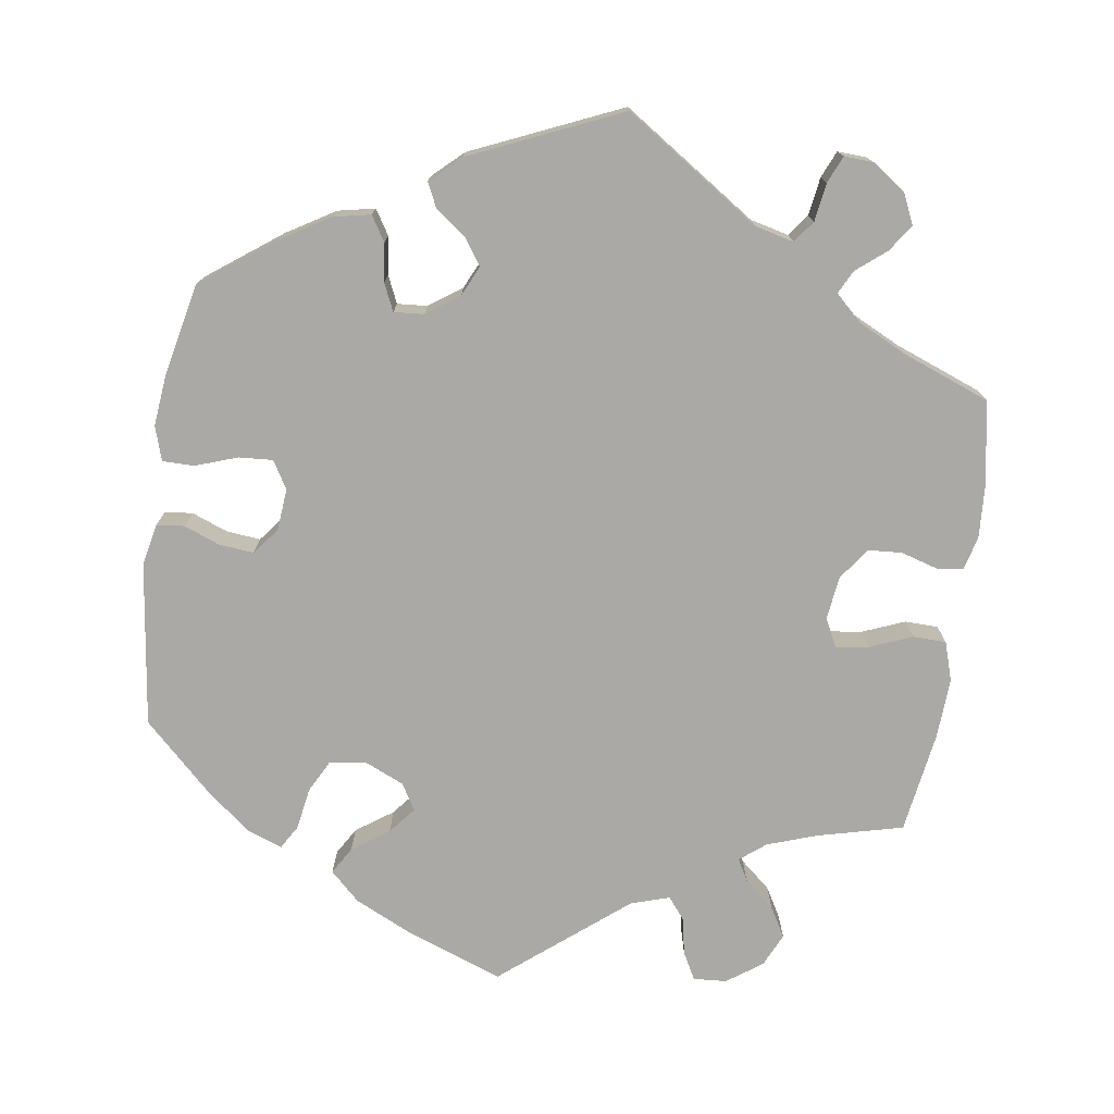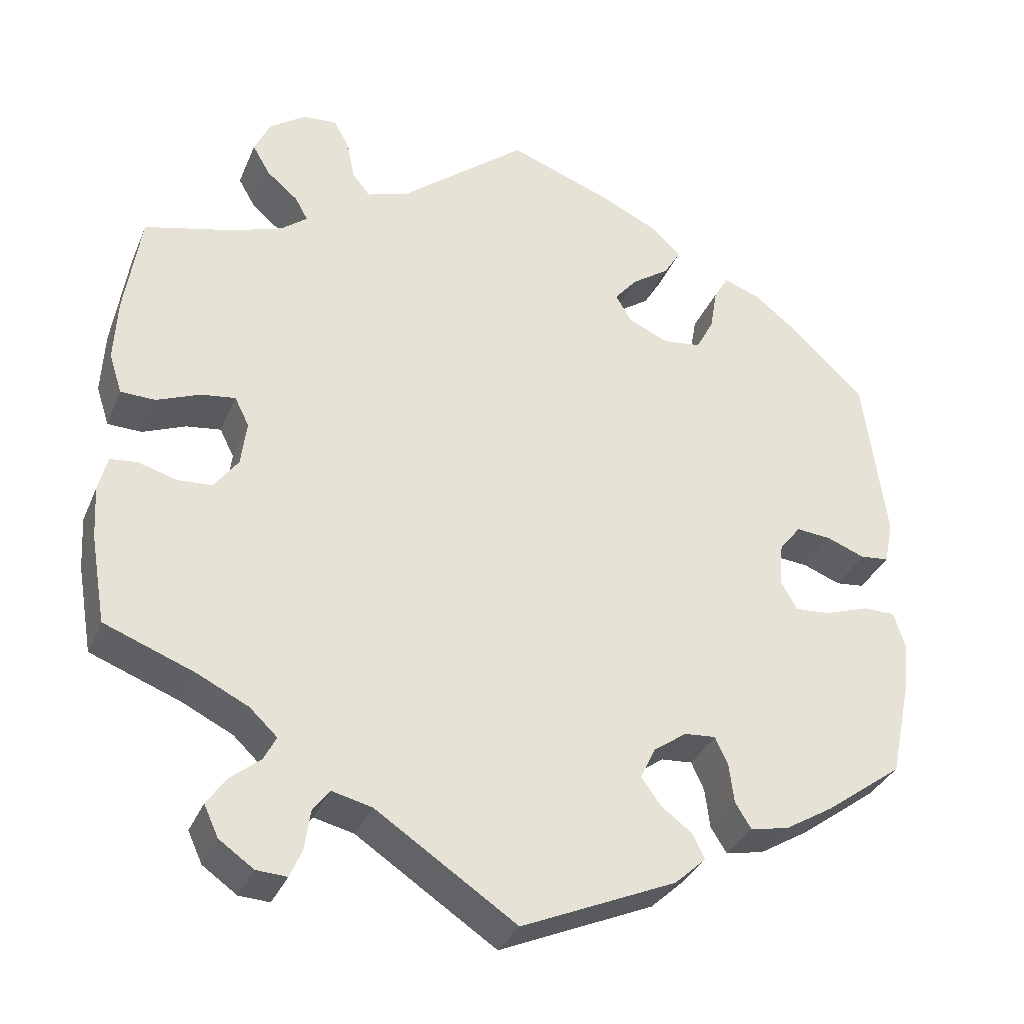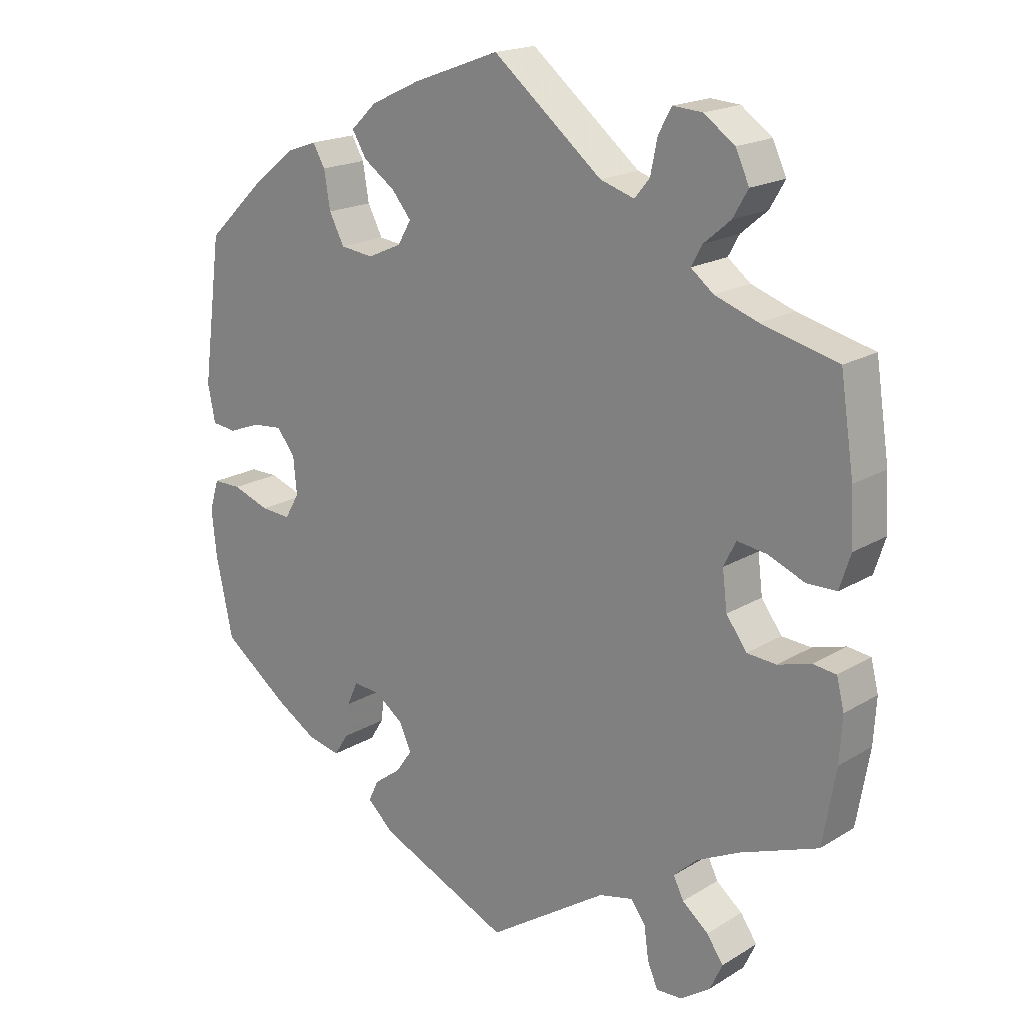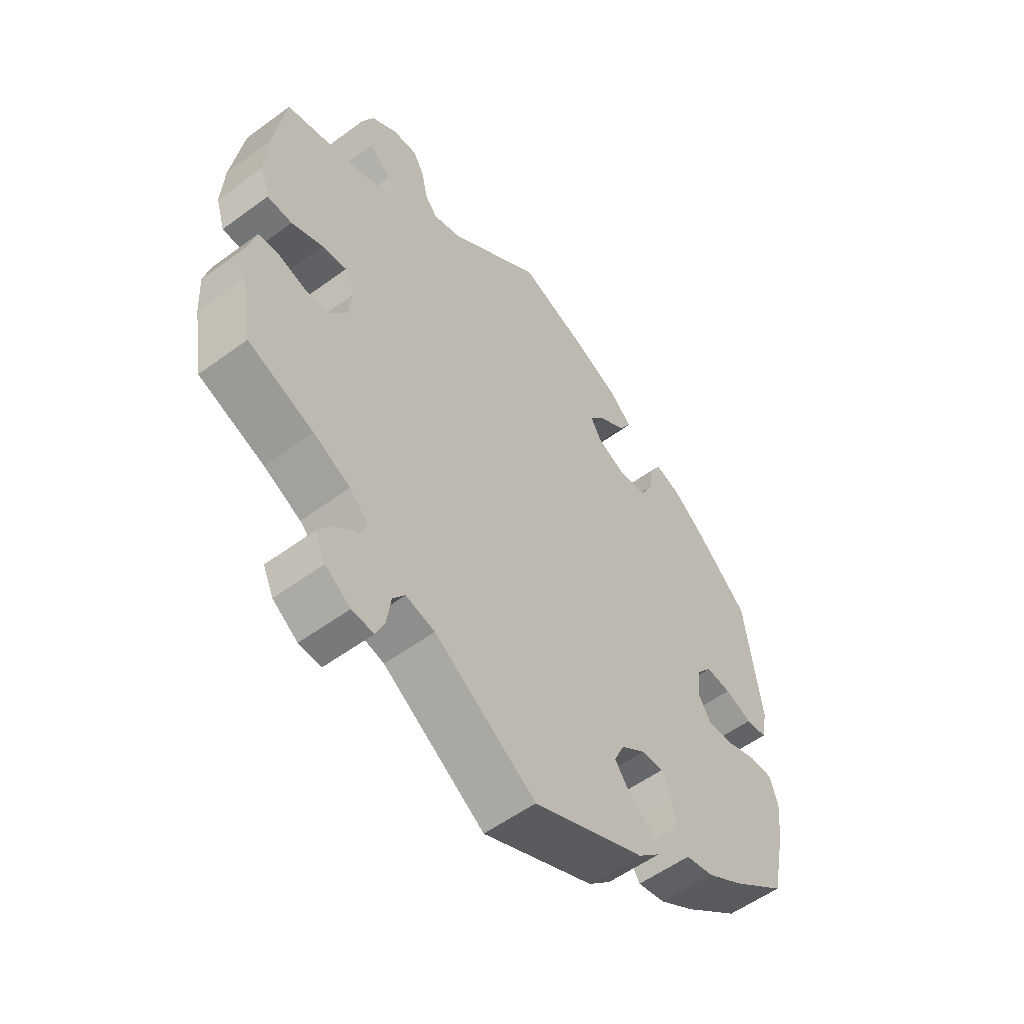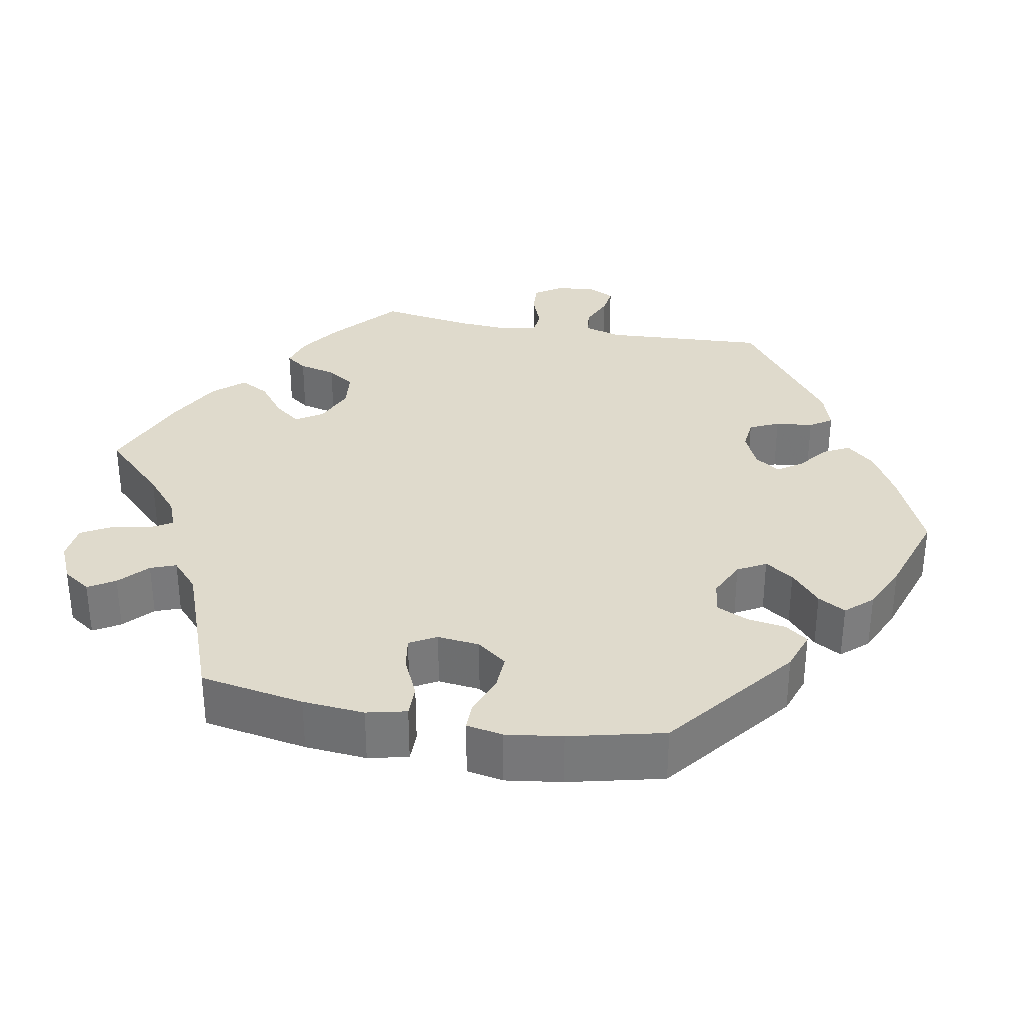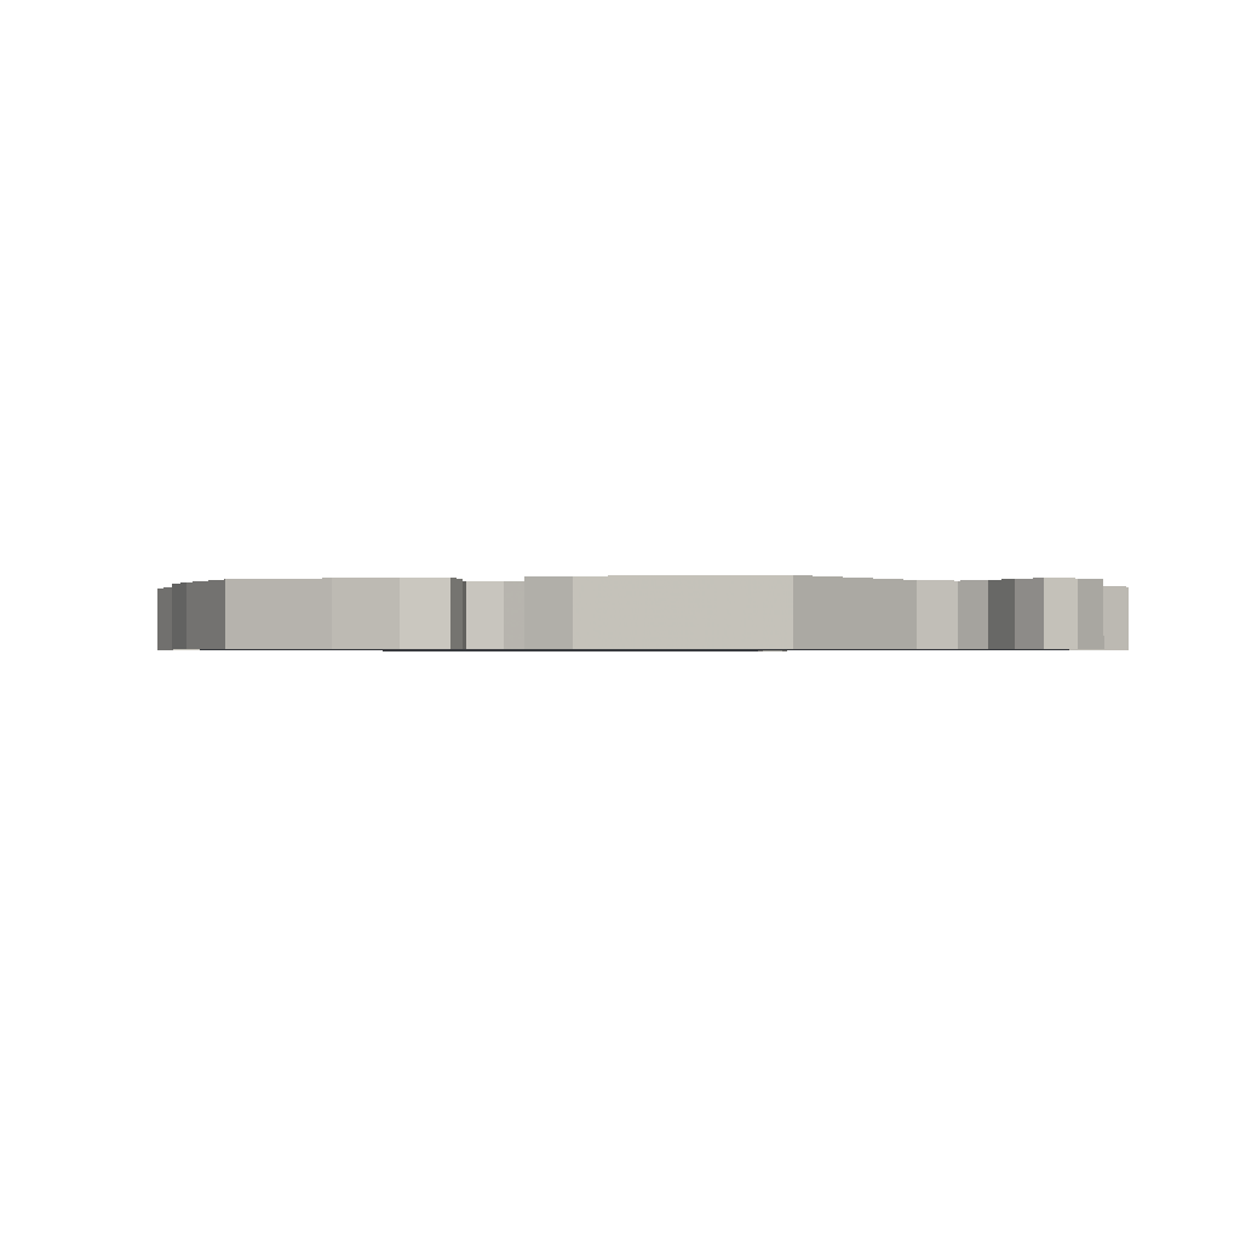
<metadata>
{"format":"obj","ext":"obj","renderer":"f3d","projection":"perspective","resolution":1024,"background":"white","views":[{"elev":-75.4,"azim":171.6,"up":"+Y"},{"elev":-33.8,"azim":-20.6,"up":"+Z"},{"elev":18.7,"azim":-138.8,"up":"+Z"},{"elev":-55.5,"azim":-52.3,"up":"+Z"},{"elev":32.5,"azim":40.8,"up":"+Y"},{"elev":-0.8,"azim":163.9,"up":"+Y"}]}
</metadata>
<code>
v 0.127 0.07 0.531
v 0.199 0.07 0.497
v 0.237 0.07 0.461
v 0.216 0.07 0.426
v 0.169 0.07 0.393
v 0.141 0.07 0.359
v 0.161 0.07 0.325
v 0.211 0.07 0.303
v 0.259 0.07 0.309
v 0.281 0.07 0.351
v 0.29 0.07 0.405
v 0.308 0.07 0.436
v 0.353 0.07 0.42
v 0.41 0.07 0.375
v 0.5 0.07 0.289
v 0.528 0.07 0.078
v 0.517 0.07 0.024
v 0.481 0.07 0.02
v 0.434 0.07 0.038
v 0.39 0.07 0.042
v 0.363 0.07 0.008
v 0.358 0.07 -0.046
v 0.379 0.07 -0.082
v 0.423 0.07 -0.079
v 0.477 0.07 -0.06
v 0.518 0.07 -0.06
v 0.532 0.07 -0.104
v 0.525 0.07 -0.172
v 0.5 0.07 -0.289
v 0.404 0.07 -0.36
v 0.343 0.07 -0.397
v 0.295 0.07 -0.407
v 0.275 0.07 -0.375
v 0.269 0.07 -0.326
v 0.253 0.07 -0.291
v 0.214 0.07 -0.294
v 0.172 0.07 -0.324
v 0.154 0.07 -0.363
v 0.178 0.07 -0.397
v 0.217 0.07 -0.426
v 0.232 0.07 -0.457
v 0.193 0.07 -0.493
v 0 0.07 -0.578
v -0.175 0.07 -0.462
v -0.225 0.07 -0.45
v -0.246 0.07 -0.478
v -0.253 0.07 -0.527
v -0.268 0.07 -0.562
v -0.306 0.07 -0.56
v -0.349 0.07 -0.53
v -0.367 0.07 -0.491
v -0.343 0.07 -0.456
v -0.305 0.07 -0.425
v -0.29 0.07 -0.395
v -0.324 0.07 -0.363
v -0.387 0.07 -0.332
v -0.5 0.07 -0.289
v -0.519 0.07 -0.179
v -0.523 0.07 -0.113
v -0.512 0.07 -0.069
v -0.478 0.07 -0.065
v -0.43 0.07 -0.079
v -0.387 0.07 -0.076
v -0.357 0.07 -0.035
v -0.35 0.07 0.021
v -0.368 0.07 0.057
v -0.411 0.07 0.051
v -0.465 0.07 0.029
v -0.508 0.07 0.03
v -0.524 0.07 0.08
v -0.52 0.07 0.158
v -0.5 0.07 0.289
v -0.389 0.07 0.317
v -0.326 0.07 0.339
v -0.293 0.07 0.365
v -0.309 0.07 0.394
v -0.348 0.07 0.427
v -0.37 0.07 0.465
v -0.35 0.07 0.508
v -0.305 0.07 0.54
v -0.262 0.07 0.543
v -0.243 0.07 0.508
v -0.233 0.07 0.459
v -0.211 0.07 0.432
v -0.161 0.07 0.448
v -0.001 0.07 0.578
v 0.127 0 0.531
v 0.199 0 0.497
v 0.237 0 0.461
v 0.216 0 0.426
v 0.169 0 0.393
v 0.141 0 0.359
v 0.161 0 0.325
v 0.211 0 0.303
v 0.259 0 0.309
v 0.281 0 0.351
v 0.29 0 0.405
v 0.308 0 0.436
v 0.353 0 0.42
v 0.41 0 0.375
v 0.5 0 0.289
v 0.528 0 0.078
v 0.517 0 0.024
v 0.481 0 0.02
v 0.434 0 0.038
v 0.39 0 0.042
v 0.363 0 0.008
v 0.358 0 -0.046
v 0.379 0 -0.082
v 0.423 0 -0.079
v 0.477 0 -0.06
v 0.518 0 -0.06
v 0.532 0 -0.104
v 0.525 0 -0.172
v 0.5 0 -0.289
v 0.404 0 -0.36
v 0.343 0 -0.397
v 0.295 0 -0.407
v 0.275 0 -0.375
v 0.269 0 -0.326
v 0.253 0 -0.291
v 0.214 0 -0.294
v 0.172 0 -0.324
v 0.154 0 -0.363
v 0.178 0 -0.397
v 0.217 0 -0.426
v 0.232 0 -0.457
v 0.193 0 -0.493
v 0 0 -0.578
v -0.175 0 -0.462
v -0.225 0 -0.45
v -0.246 0 -0.478
v -0.253 0 -0.527
v -0.268 0 -0.562
v -0.306 0 -0.56
v -0.349 0 -0.53
v -0.367 0 -0.491
v -0.343 0 -0.456
v -0.305 0 -0.425
v -0.29 0 -0.395
v -0.324 0 -0.363
v -0.387 0 -0.332
v -0.5 0 -0.289
v -0.519 0 -0.179
v -0.523 0 -0.113
v -0.512 0 -0.069
v -0.478 0 -0.065
v -0.43 0 -0.079
v -0.387 0 -0.076
v -0.357 0 -0.035
v -0.35 0 0.021
v -0.368 0 0.057
v -0.411 0 0.051
v -0.465 0 0.029
v -0.508 0 0.03
v -0.524 0 0.08
v -0.52 0 0.158
v -0.5 0 0.289
v -0.389 0 0.317
v -0.326 0 0.339
v -0.293 0 0.365
v -0.309 0 0.394
v -0.348 0 0.427
v -0.37 0 0.465
v -0.35 0 0.508
v -0.305 0 0.54
v -0.262 0 0.543
v -0.243 0 0.508
v -0.233 0 0.459
v -0.211 0 0.432
v -0.161 0 0.448
v -0.001 0 0.578
f 85 86 1 2
f 84 85 2 3
f 80 81 82 83
f 80 83 84
f 79 80 84
f 76 77 78 79
f 75 76 79 84
f 70 71 72 73
f 70 73 74
f 67 68 69 70
f 66 67 70 74
f 65 66 74 75
f 59 60 61 62
f 59 62 63
f 56 57 58 59
f 55 56 59 63
f 54 55 63 64
f 50 51 52 53
f 50 53 54
f 49 50 54
f 46 47 48 49
f 46 49 54
f 45 46 54 64
f 41 42 43 44
f 39 40 41 44
f 38 39 44 45
f 37 38 45 64
f 31 32 33 34
f 31 34 35
f 30 31 35
f 29 30 35
f 28 29 35
f 27 28 35 36
f 24 25 26 27
f 23 24 27 36
f 16 17 18 19
f 16 19 20
f 15 16 20
f 14 15 20 21
f 10 11 12 13
f 9 10 13 14
f 84 3 4 5
f 84 5 6
f 75 84 6 7
f 65 75 7 8
f 64 65 8 9
f 22 23 36 37
f 21 22 37 64
f 9 14 21 64
f 88 87 172 171
f 89 88 171 170
f 169 168 167 166
f 170 169 166
f 170 166 165
f 165 164 163 162
f 170 165 162 161
f 159 158 157 156
f 160 159 156
f 156 155 154 153
f 160 156 153 152
f 161 160 152 151
f 148 147 146 145
f 149 148 145
f 145 144 143 142
f 149 145 142 141
f 150 149 141 140
f 139 138 137 136
f 140 139 136
f 140 136 135
f 135 134 133 132
f 140 135 132
f 150 140 132 131
f 130 129 128 127
f 130 127 126 125
f 131 130 125 124
f 150 131 124 123
f 120 119 118 117
f 121 120 117
f 121 117 116
f 121 116 115
f 121 115 114
f 122 121 114 113
f 113 112 111 110
f 122 113 110 109
f 105 104 103 102
f 106 105 102
f 106 102 101
f 107 106 101 100
f 99 98 97 96
f 100 99 96 95
f 91 90 89 170
f 92 91 170
f 93 92 170 161
f 94 93 161 151
f 95 94 151 150
f 123 122 109 108
f 150 123 108 107
f 150 107 100 95
f 1 87 88 2
f 2 88 89 3
f 3 89 90 4
f 4 90 91 5
f 5 91 92 6
f 6 92 93 7
f 7 93 94 8
f 8 94 95 9
f 9 95 96 10
f 10 96 97 11
f 11 97 98 12
f 12 98 99 13
f 13 99 100 14
f 14 100 101 15
f 15 101 102 16
f 16 102 103 17
f 17 103 104 18
f 18 104 105 19
f 19 105 106 20
f 20 106 107 21
f 21 107 108 22
f 22 108 109 23
f 23 109 110 24
f 24 110 111 25
f 25 111 112 26
f 26 112 113 27
f 27 113 114 28
f 28 114 115 29
f 29 115 116 30
f 30 116 117 31
f 31 117 118 32
f 32 118 119 33
f 33 119 120 34
f 34 120 121 35
f 35 121 122 36
f 36 122 123 37
f 37 123 124 38
f 38 124 125 39
f 39 125 126 40
f 40 126 127 41
f 41 127 128 42
f 42 128 129 43
f 43 129 130 44
f 44 130 131 45
f 45 131 132 46
f 46 132 133 47
f 47 133 134 48
f 48 134 135 49
f 49 135 136 50
f 50 136 137 51
f 51 137 138 52
f 52 138 139 53
f 53 139 140 54
f 54 140 141 55
f 55 141 142 56
f 56 142 143 57
f 57 143 144 58
f 58 144 145 59
f 59 145 146 60
f 60 146 147 61
f 61 147 148 62
f 62 148 149 63
f 63 149 150 64
f 64 150 151 65
f 65 151 152 66
f 66 152 153 67
f 67 153 154 68
f 68 154 155 69
f 69 155 156 70
f 70 156 157 71
f 71 157 158 72
f 72 158 159 73
f 73 159 160 74
f 74 160 161 75
f 75 161 162 76
f 76 162 163 77
f 77 163 164 78
f 78 164 165 79
f 79 165 166 80
f 80 166 167 81
f 81 167 168 82
f 82 168 169 83
f 83 169 170 84
f 84 170 171 85
f 85 171 172 86
f 86 172 87 1

</code>
